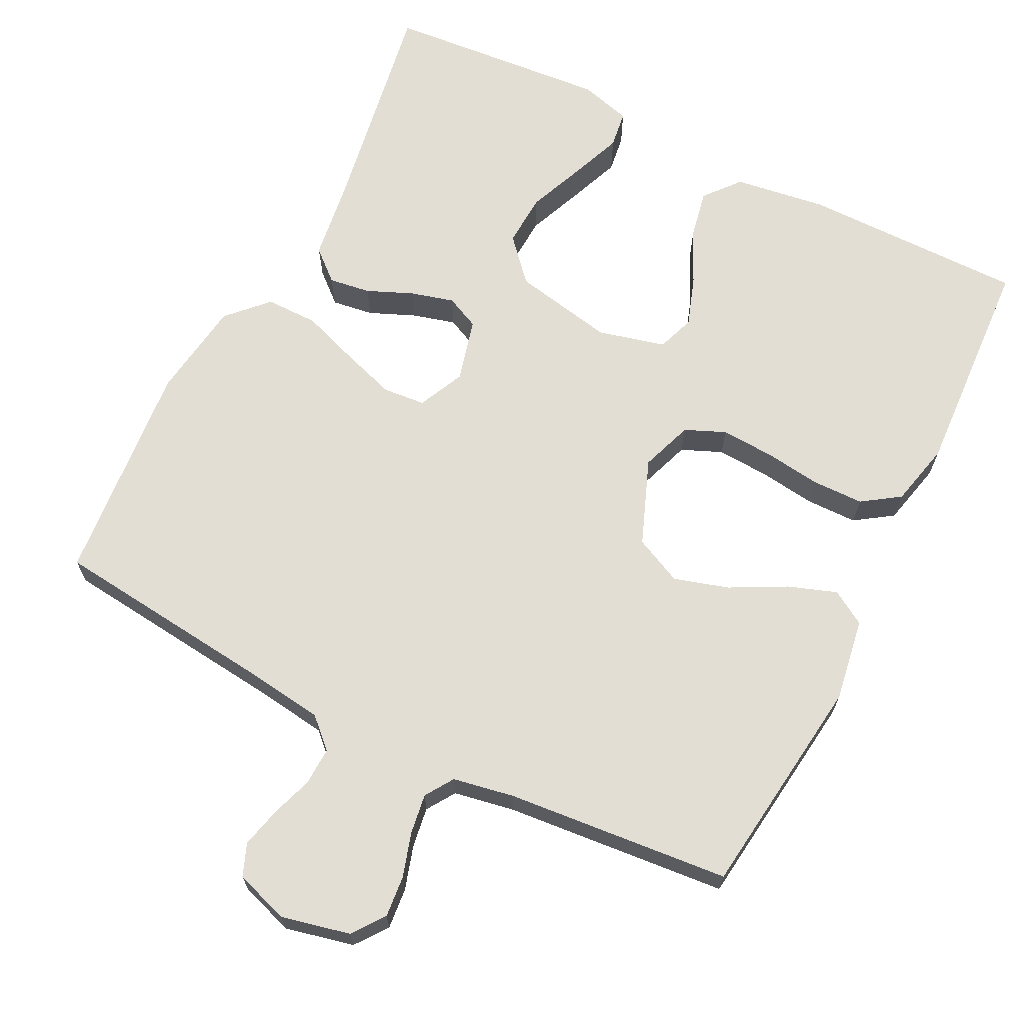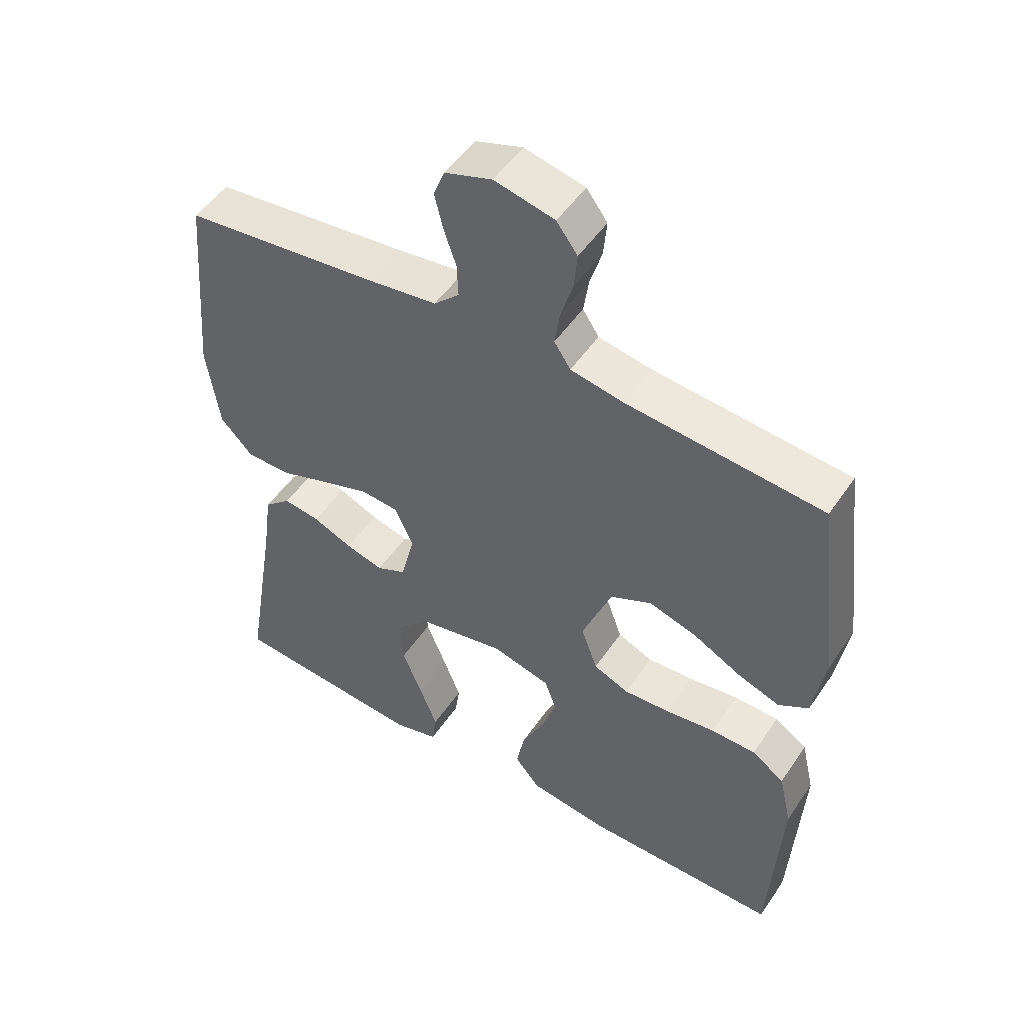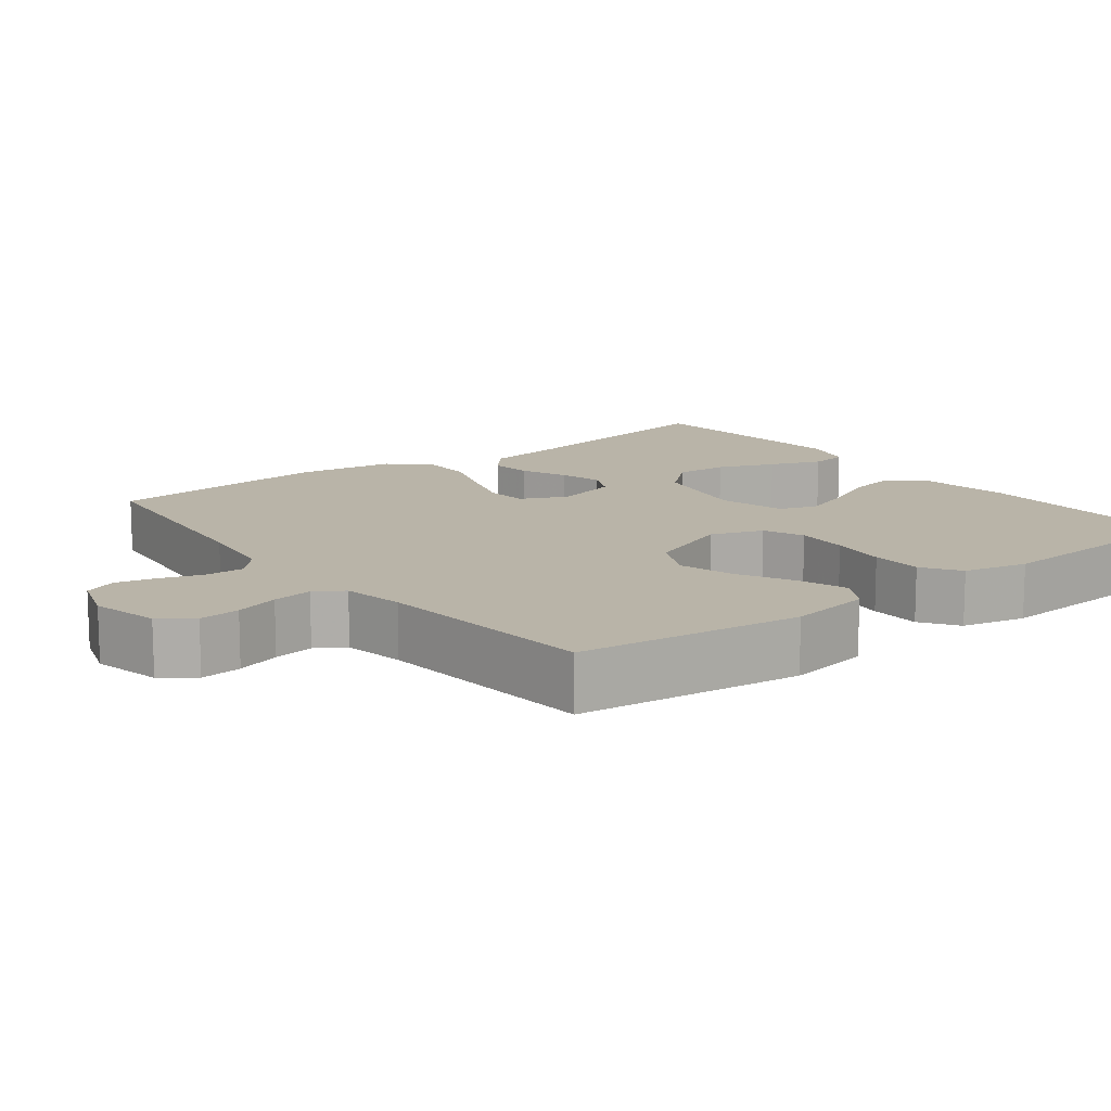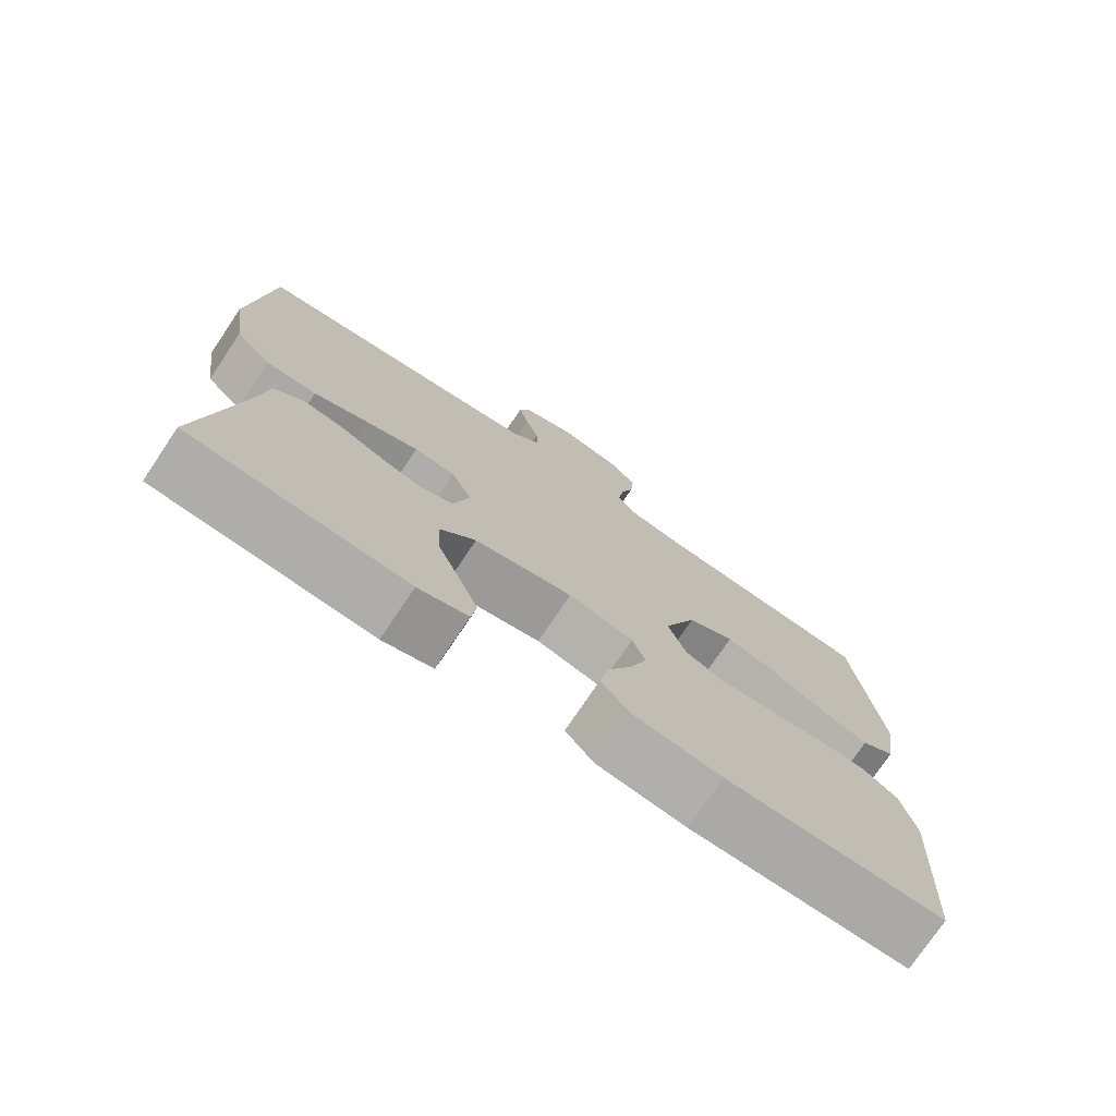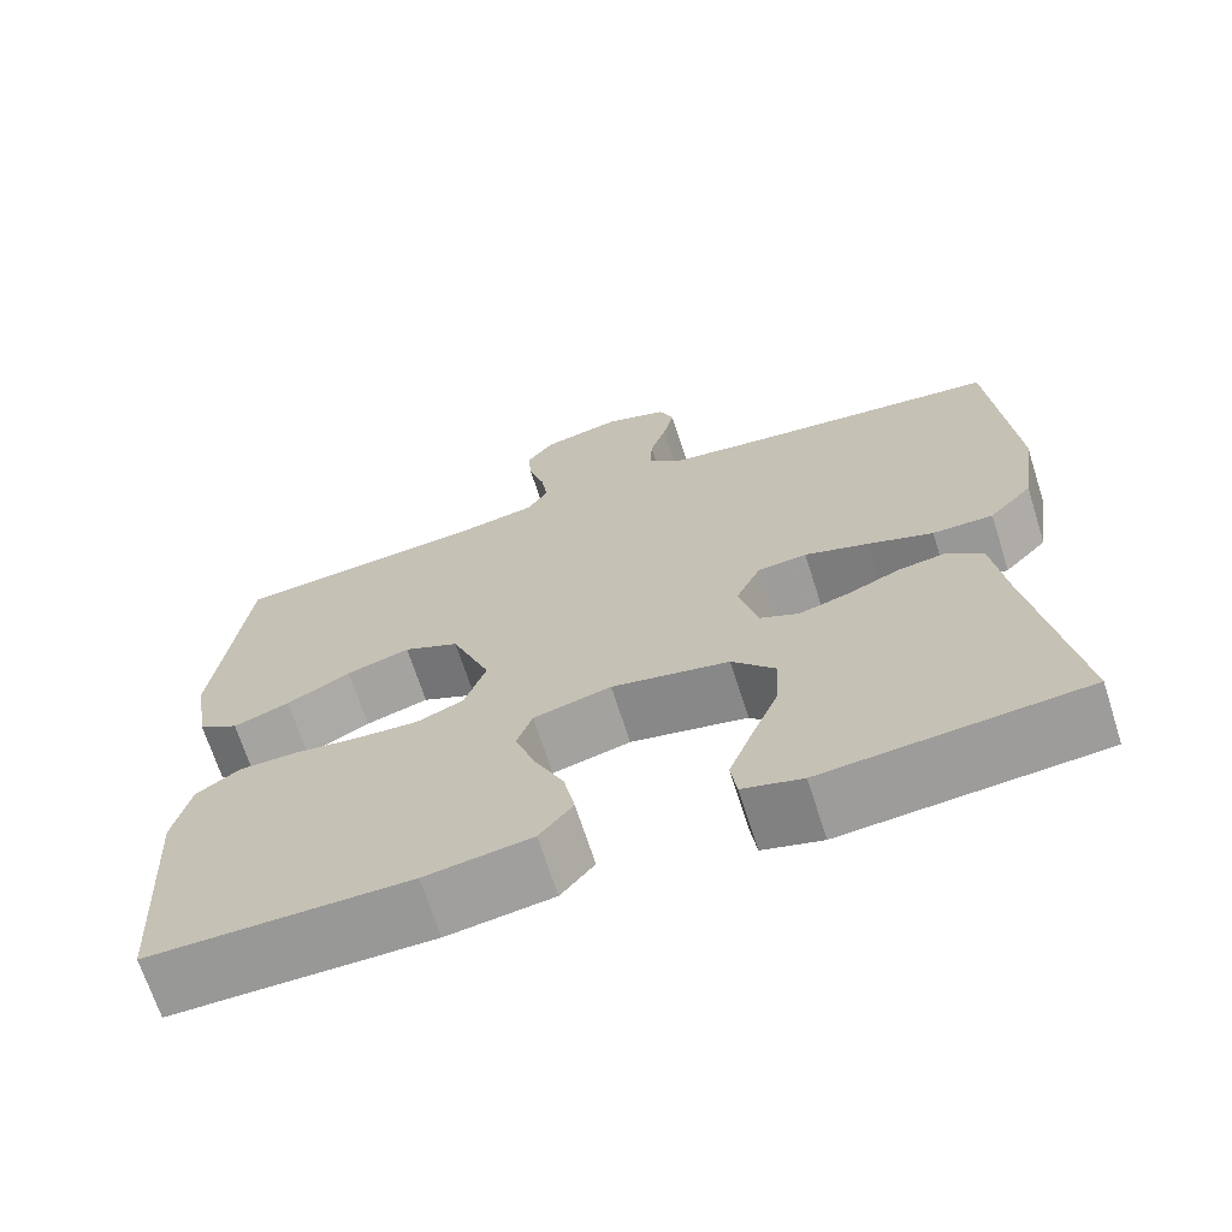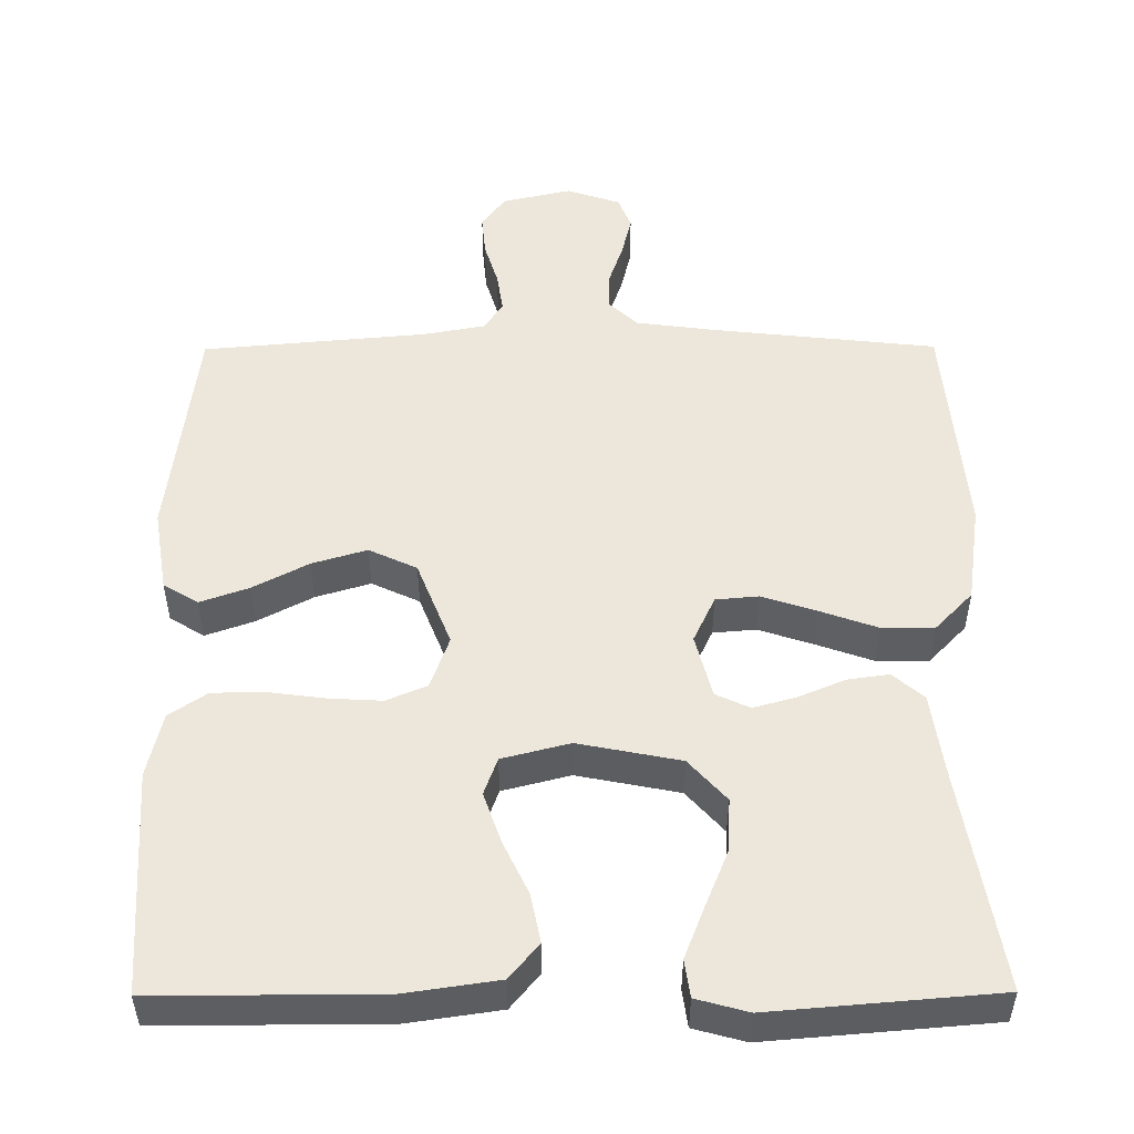
<metadata>
{"format":"obj","ext":"obj","renderer":"f3d","projection":"perspective","resolution":1024,"background":"white","views":[{"elev":67.3,"azim":26.7,"up":"+Y"},{"elev":50.4,"azim":32.9,"up":"+Z"},{"elev":13.2,"azim":52.3,"up":"+Y"},{"elev":-75.3,"azim":-33.9,"up":"+Z"},{"elev":-68.4,"azim":-162.3,"up":"+Z"},{"elev":51.5,"azim":179.7,"up":"+Y"}]}
</metadata>
<code>
v -0.5 0.07 -0.5
v -0.45 0.07 -0.2
v -0.435 0.07 -0.092
v -0.394 0.07 -0.056
v -0.338 0.07 -0.064
v -0.277 0.07 -0.09
v -0.219 0.07 -0.106
v -0.174 0.07 -0.085
v -0.152 0.07 0
v -0.181 0.07 0.062
v -0.238 0.07 0.067
v -0.311 0.07 0.043
v -0.387 0.07 0.016
v -0.457 0.07 0.016
v -0.507 0.07 0.068
v -0.526 0.07 0.2
v -0.5 0.07 0.5
v -0.2 0.07 0.533
v -0.094 0.07 0.547
v -0.055 0.07 0.584
v -0.057 0.07 0.635
v -0.076 0.07 0.691
v -0.089 0.07 0.745
v -0.072 0.07 0.788
v 0 0.07 0.812
v 0.092 0.07 0.791
v 0.124 0.07 0.748
v 0.119 0.07 0.693
v 0.101 0.07 0.634
v 0.093 0.07 0.58
v 0.118 0.07 0.542
v 0.2 0.07 0.527
v 0.5 0.07 0.5
v 0.537 0.07 0.2
v 0.519 0.07 0.089
v 0.473 0.07 0.061
v 0.408 0.07 0.084
v 0.334 0.07 0.123
v 0.261 0.07 0.145
v 0.197 0.07 0.115
v 0.152 0.07 0
v 0.177 0.07 -0.07
v 0.231 0.07 -0.093
v 0.302 0.07 -0.089
v 0.378 0.07 -0.079
v 0.447 0.07 -0.08
v 0.497 0.07 -0.114
v 0.517 0.07 -0.2
v 0.5 0.07 -0.5
v 0.2 0.07 -0.499
v 0.077 0.07 -0.481
v 0.038 0.07 -0.434
v 0.051 0.07 -0.369
v 0.085 0.07 -0.297
v 0.108 0.07 -0.23
v 0.09 0.07 -0.18
v 0 0.07 -0.157
v -0.136 0.07 -0.184
v -0.186 0.07 -0.24
v -0.182 0.07 -0.311
v -0.151 0.07 -0.387
v -0.124 0.07 -0.456
v -0.131 0.07 -0.506
v -0.2 0.07 -0.525
v -0.5 0 -0.5
v -0.45 0 -0.2
v -0.435 0 -0.092
v -0.394 0 -0.056
v -0.338 0 -0.064
v -0.277 0 -0.09
v -0.219 0 -0.106
v -0.174 0 -0.085
v -0.152 0 0
v -0.181 0 0.062
v -0.238 0 0.067
v -0.311 0 0.043
v -0.387 0 0.016
v -0.457 0 0.016
v -0.507 0 0.068
v -0.526 0 0.2
v -0.5 0 0.5
v -0.2 0 0.533
v -0.094 0 0.547
v -0.055 0 0.584
v -0.057 0 0.635
v -0.076 0 0.691
v -0.089 0 0.745
v -0.072 0 0.788
v 0 0 0.812
v 0.092 0 0.791
v 0.124 0 0.748
v 0.119 0 0.693
v 0.101 0 0.634
v 0.093 0 0.58
v 0.118 0 0.542
v 0.2 0 0.527
v 0.5 0 0.5
v 0.537 0 0.2
v 0.519 0 0.089
v 0.473 0 0.061
v 0.408 0 0.084
v 0.334 0 0.123
v 0.261 0 0.145
v 0.197 0 0.115
v 0.152 0 0
v 0.177 0 -0.07
v 0.231 0 -0.093
v 0.302 0 -0.089
v 0.378 0 -0.079
v 0.447 0 -0.08
v 0.497 0 -0.114
v 0.517 0 -0.2
v 0.5 0 -0.5
v 0.2 0 -0.499
v 0.077 0 -0.481
v 0.038 0 -0.434
v 0.051 0 -0.369
v 0.085 0 -0.297
v 0.108 0 -0.23
v 0.09 0 -0.18
v 0 0 -0.157
v -0.136 0 -0.184
v -0.186 0 -0.24
v -0.182 0 -0.311
v -0.151 0 -0.387
v -0.124 0 -0.456
v -0.131 0 -0.506
v -0.2 0 -0.525
f 63 64 1 2
f 60 61 62 63
f 60 63 2 3
f 59 60 3 4
f 58 59 4 5
f 51 52 53 54
f 51 54 55
f 50 51 55
f 49 50 55
f 48 49 55 56
f 44 45 46 47
f 43 44 47 48
f 35 36 37 38
f 35 38 39
f 32 33 34 35
f 31 32 35 39
f 30 31 39 40
f 26 27 28 29
f 26 29 30
f 25 26 30
f 21 22 23 24
f 21 24 25 30
f 15 16 17 18
f 15 18 19
f 12 13 14 15
f 11 12 15 19
f 10 11 19 20
f 58 5 6
f 58 6 7
f 57 58 7 8
f 43 48 56 57
f 42 43 57 8
f 41 42 8 9
f 20 21 30 40
f 20 40 41
f 9 10 20 41
f 66 65 128 127
f 127 126 125 124
f 67 66 127 124
f 68 67 124 123
f 69 68 123 122
f 118 117 116 115
f 119 118 115
f 119 115 114
f 119 114 113
f 120 119 113 112
f 111 110 109 108
f 112 111 108 107
f 102 101 100 99
f 103 102 99
f 99 98 97 96
f 103 99 96 95
f 104 103 95 94
f 93 92 91 90
f 94 93 90
f 94 90 89
f 88 87 86 85
f 94 89 88 85
f 82 81 80 79
f 83 82 79
f 79 78 77 76
f 83 79 76 75
f 84 83 75 74
f 70 69 122
f 71 70 122
f 72 71 122 121
f 121 120 112 107
f 72 121 107 106
f 73 72 106 105
f 104 94 85 84
f 105 104 84
f 105 84 74 73
f 1 65 66 2
f 2 66 67 3
f 3 67 68 4
f 4 68 69 5
f 5 69 70 6
f 6 70 71 7
f 7 71 72 8
f 8 72 73 9
f 9 73 74 10
f 10 74 75 11
f 11 75 76 12
f 12 76 77 13
f 13 77 78 14
f 14 78 79 15
f 15 79 80 16
f 16 80 81 17
f 17 81 82 18
f 18 82 83 19
f 19 83 84 20
f 20 84 85 21
f 21 85 86 22
f 22 86 87 23
f 23 87 88 24
f 24 88 89 25
f 25 89 90 26
f 26 90 91 27
f 27 91 92 28
f 28 92 93 29
f 29 93 94 30
f 30 94 95 31
f 31 95 96 32
f 32 96 97 33
f 33 97 98 34
f 34 98 99 35
f 35 99 100 36
f 36 100 101 37
f 37 101 102 38
f 38 102 103 39
f 39 103 104 40
f 40 104 105 41
f 41 105 106 42
f 42 106 107 43
f 43 107 108 44
f 44 108 109 45
f 45 109 110 46
f 46 110 111 47
f 47 111 112 48
f 48 112 113 49
f 49 113 114 50
f 50 114 115 51
f 51 115 116 52
f 52 116 117 53
f 53 117 118 54
f 54 118 119 55
f 55 119 120 56
f 56 120 121 57
f 57 121 122 58
f 58 122 123 59
f 59 123 124 60
f 60 124 125 61
f 61 125 126 62
f 62 126 127 63
f 63 127 128 64
f 64 128 65 1

</code>
